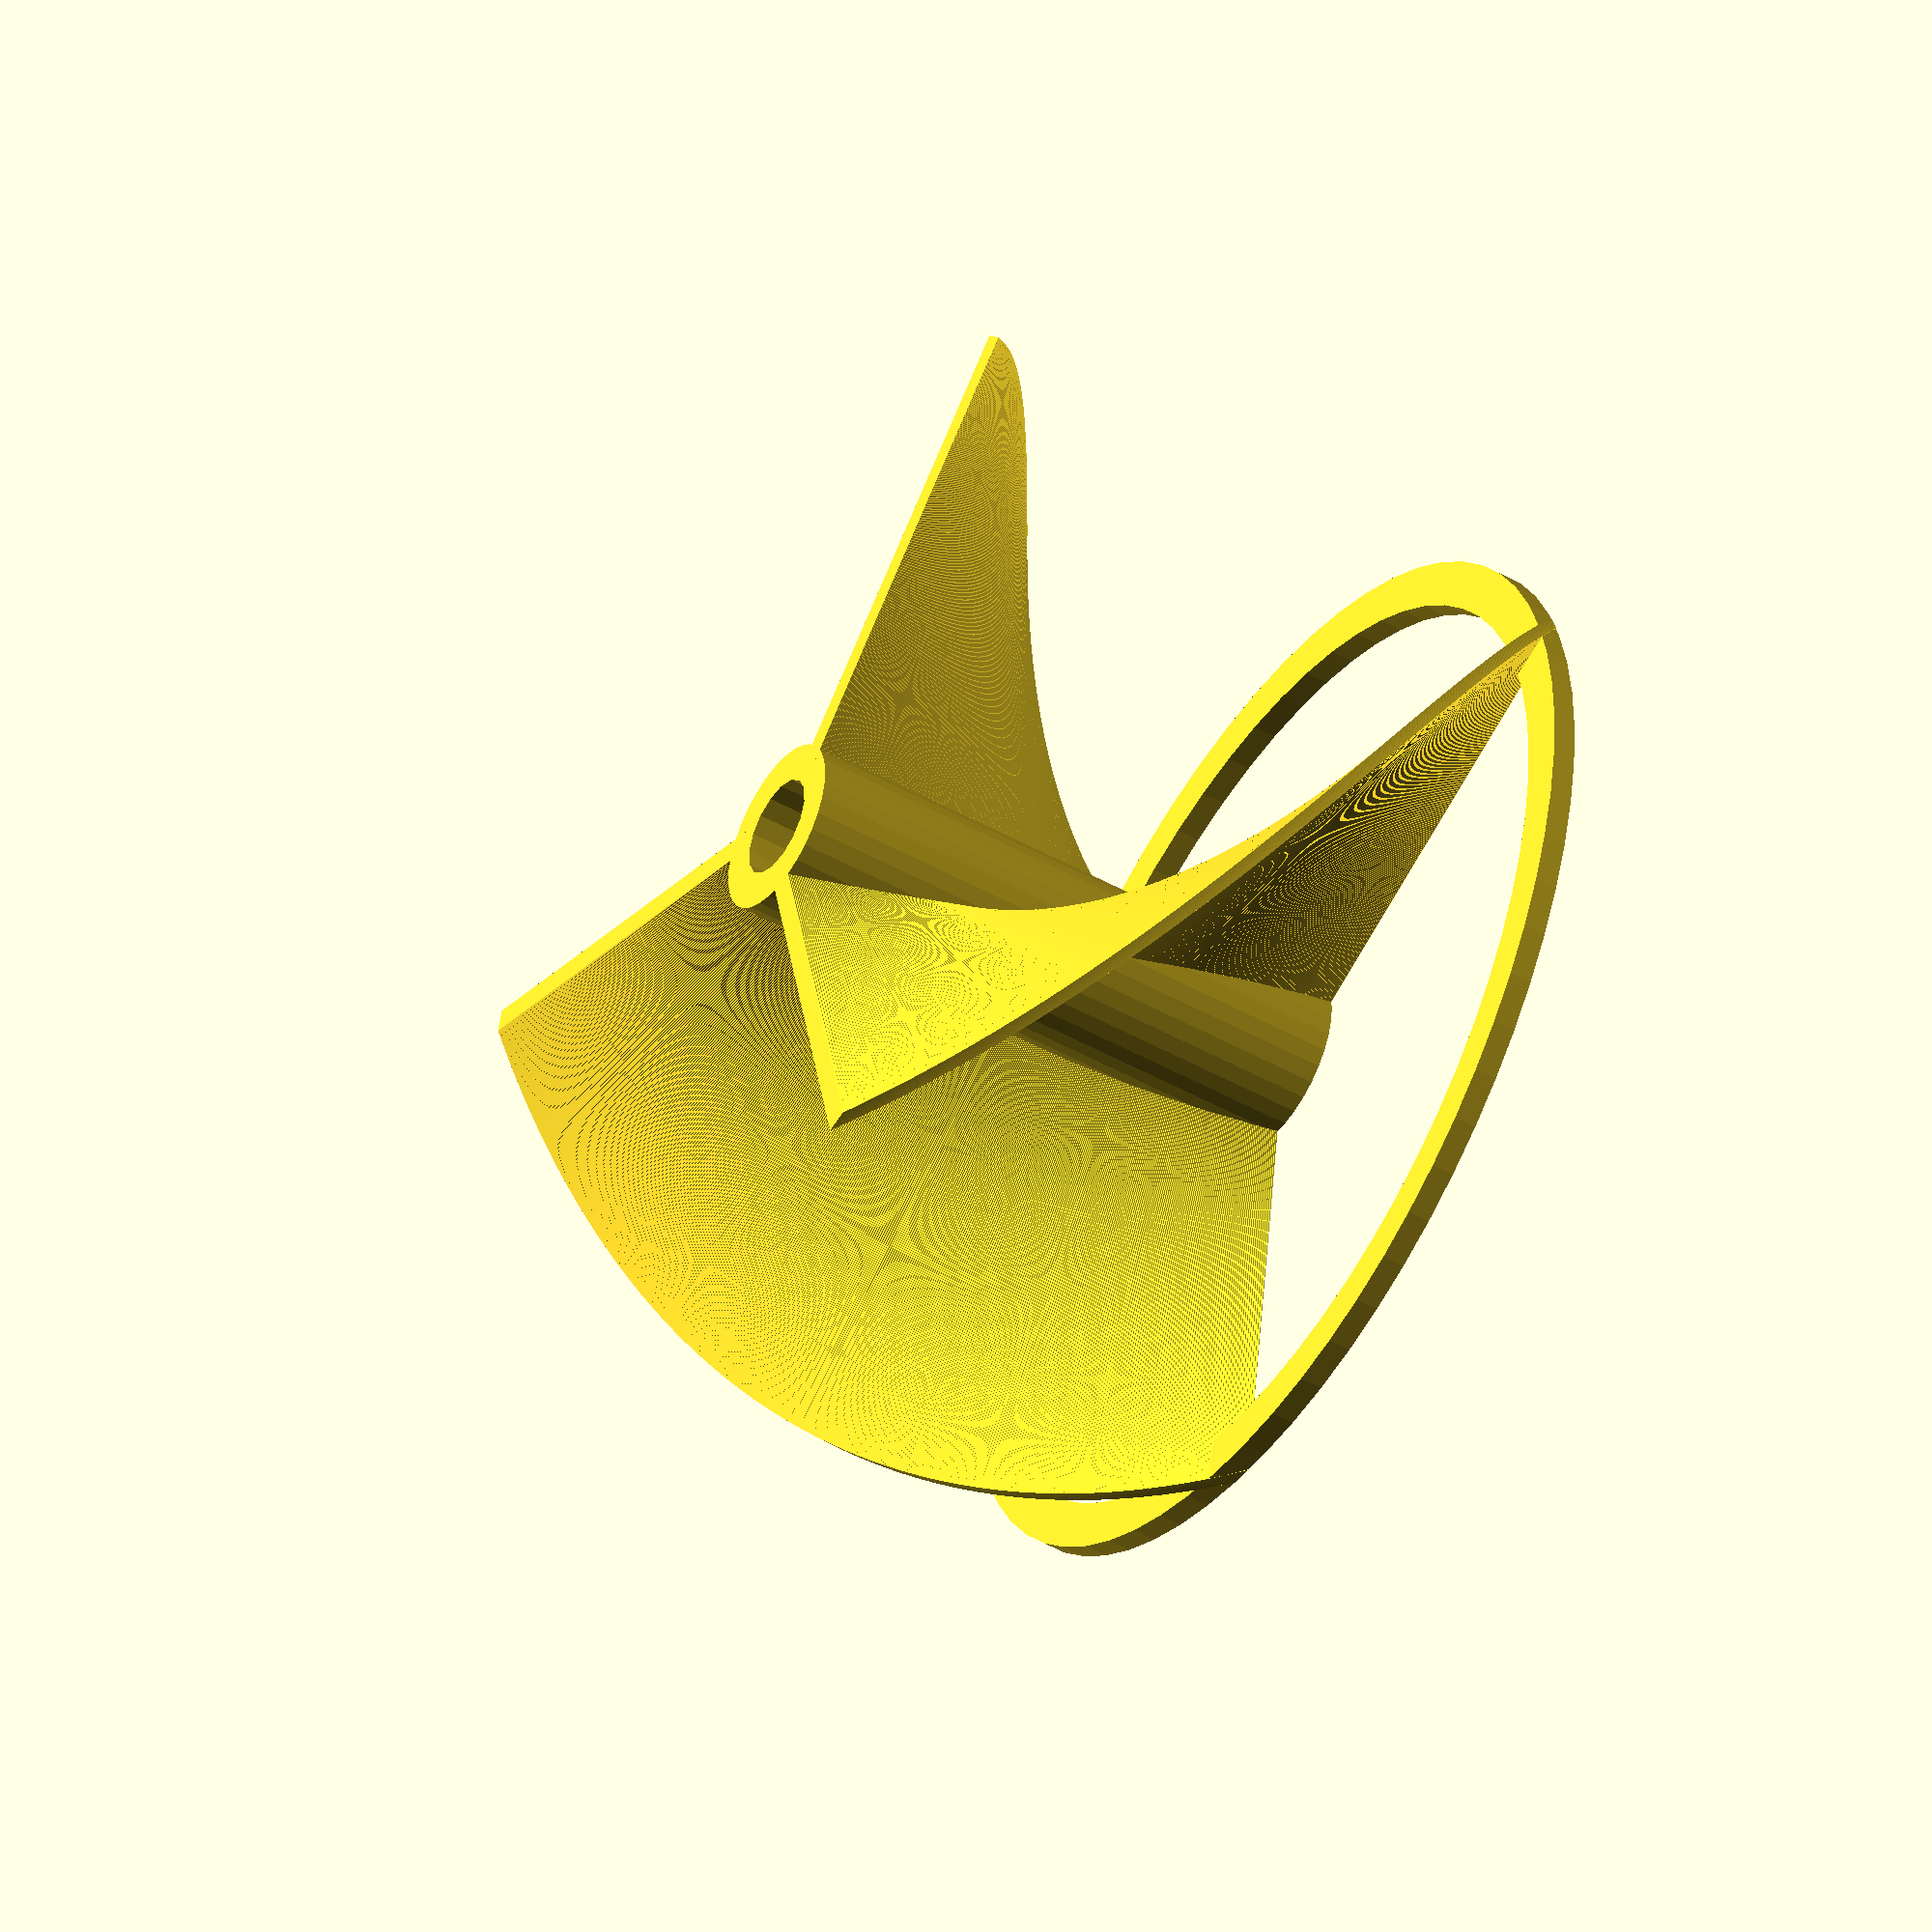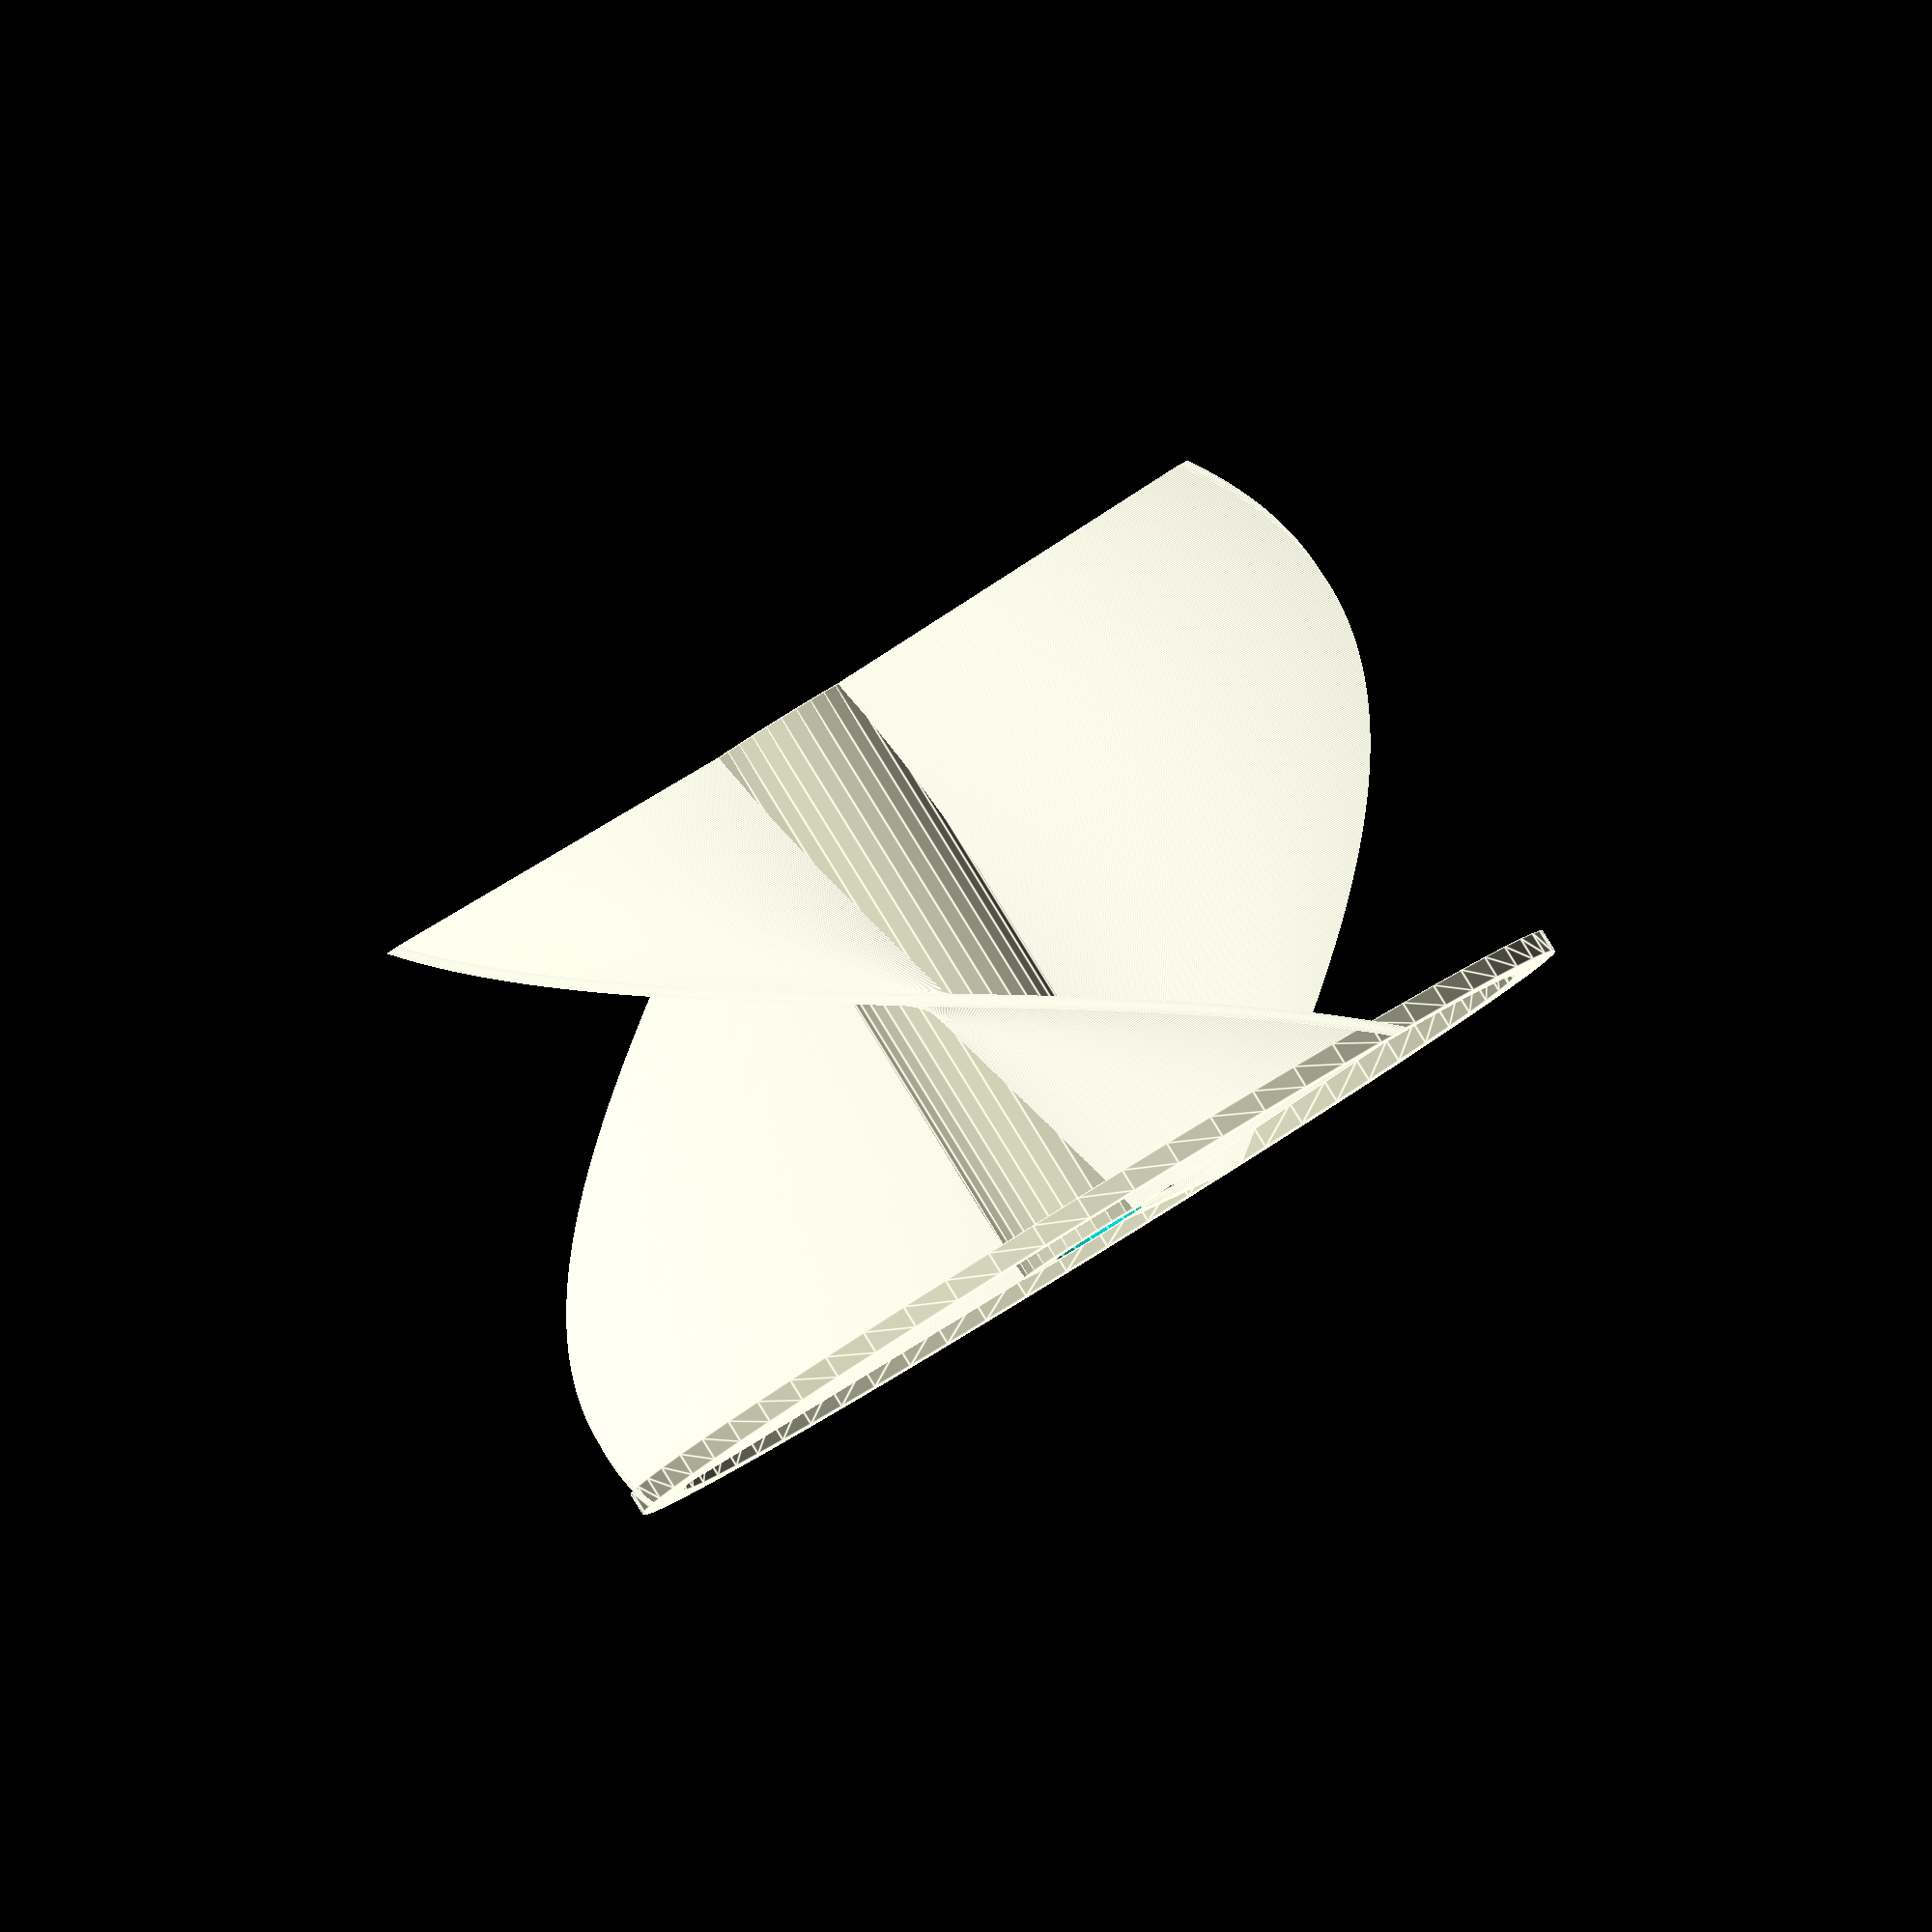
<openscad>
// Impeller Module
// Inspired by: https://infinityplays.com/3d-part-design-with-openscad-57-a-universal-propeller-impeller-design-module/
// Redone and optimized by: Cameron K. Brooks 2024

/**
 * Module: impeller
 *
 * Generates a 3D impeller model with customizable parameters.
 *
 * Parameters:
 *   radius (float): The radius of the impeller.
 *   fins (int): The number of fins on the impeller.
 *   twist (float): The twist angle of each fin.
 *   fin_scale (vector, default=[1,2,0.2]): Scale factors for the fins.
 *   fin_rotate (vector, default=[0,0,120]): Rotation angles for the fins.
 *   fin_blade_width (float, default=1): The width of each fin blade.
 *   center_hub_radius (float, default=25): The size of the center hub.
 *   center_hub_type (string, default="sphere"): Type of the center hub (sphere or cylinder).
 *   center_hole_size (float, default=5): The size of the center hole.
 *   hub_scale (vector, default=[1,1,1]): Scale factors for the center hub.
 *   hub_fn (int, default=$fn): The number of facets for the center hub.
 *
 * Description:
 *   This module generates a 3D impeller model with customizable parameters.
 *   The impeller is composed of multiple fins, a center hub, and a center hole.
 *   Each fin is twisted and scaled according to the provided parameters.
 *   The center hub is scaled and positioned at the center of the impeller.
 *   The center hole is subtracted from the impeller to create a hollow effect.
 */
module impeller(radius, fins, twist, fin_scale = [ 1, 2, 0.2 ], fin_rotate = [ 0, 0, 120 ], fin_blade_width = 1,
                round = false, center_hub_radius = 25, center_hub_type = "sphere", center_hole_size = 5,
                hub_scale = [ 1, 1, 1 ], hub_fn = $fn)
{
    difference()
    {
        union()
        {
            // Loop through each fin
            for (i = [1:fins])
            {
                rotate([ 0, 0, (360 / fins) * i ])
                    // Scale and extrude the fin blade
                    scale(fin_scale) intersection()
                {
                    translate([ 0, 0, -radius / 2 ]) linear_extrude(radius, twist = twist, slices = 360, convexity = 10)
                        rotate(fin_rotate) square([ radius, fin_blade_width ], center = false);
                    if (round)
                        sphere(d = radius, $fn = 100);
                }
            }
            // Create the center hub
            scale(hub_scale)
            {
                if (center_hub_type == "cylinder")
                    cylinder(r = center_hub_radius, h = radius, center = true, $fn = hub_fn);
                else if (center_hub_type == "sphere")
                    scale([ 1, 1, radius / (center_hub_radius) ]) sphere(r = center_hub_radius, $fn = hub_fn);
                else
                    echo("Invalid center_hub_type: ", center_hub_type);
            }
        }
        // Subtract the center hole
        cylinder(r = center_hole_size, h = radius * hub_scale[2] * 2, center = true);
    }
}

// Example call to the impeller module with required parameters and some default values
// impeller(radius = 80, fins = 6, twist = 90);

// Example call to the impeller module with all parameters specified
// impeller(radius = 80, fins = 6, twist = 120, fin_scale = [1, 1.88, 0.17], fin_rotate = [0, 66.15, 123.39],
//        fin_blade_width = 1, center_hub_radius = 22.26, center_hole_size = 5,
//        hub_scale = [1, 1, 1.25], hub_fn = 8);

$fn = $preview ? 16 : 64;

zFite = $preview ? 0.1 : 0; // z-fighting avoidance

rad = 45;
n_fins = 3;
twist_ang = 100;
blade_wid = 2;

height = 80;
z_scale = rad * 2 / height;

scale_fins = [ 1, 1, z_scale ];
scale_hub = [ 1, 1, z_scale ];
rotate_fins = [ 0, 0, 0 ];

hub_rad = 7.5;
hole_rad = 4.3;
hub_type = "cylinder";

round_fins = false;

impeller(radius = rad, fins = n_fins, twist = twist_ang, fin_scale = scale_fins, fin_rotate = rotate_fins,
         fin_blade_width = blade_wid, round = round_fins, center_hub_radius = hub_rad, center_hub_type = hub_type,
         center_hole_size = hole_rad, hub_scale = scale_hub, hub_fn = 32);

translate([ 0, 0, rad / 2 * z_scale - blade_wid / 2 ]) linear_extrude(blade_wid, center = true) difference()
{
    circle(r = rad, $fn = 64);
    circle(r = rad - blade_wid * 2, $fn = 64);
}
</openscad>
<views>
elev=226.4 azim=283.1 roll=302.9 proj=o view=wireframe
elev=272.2 azim=212.6 roll=328.3 proj=o view=edges
</views>
